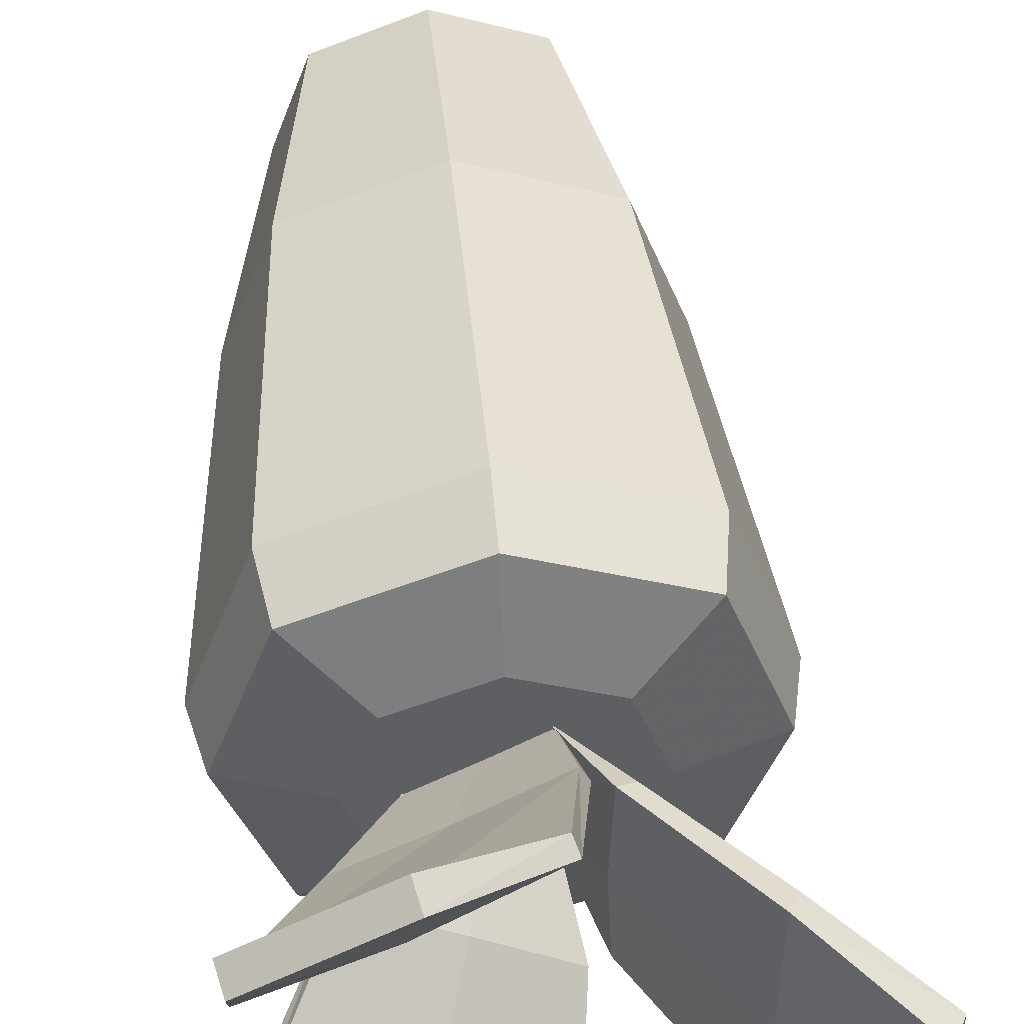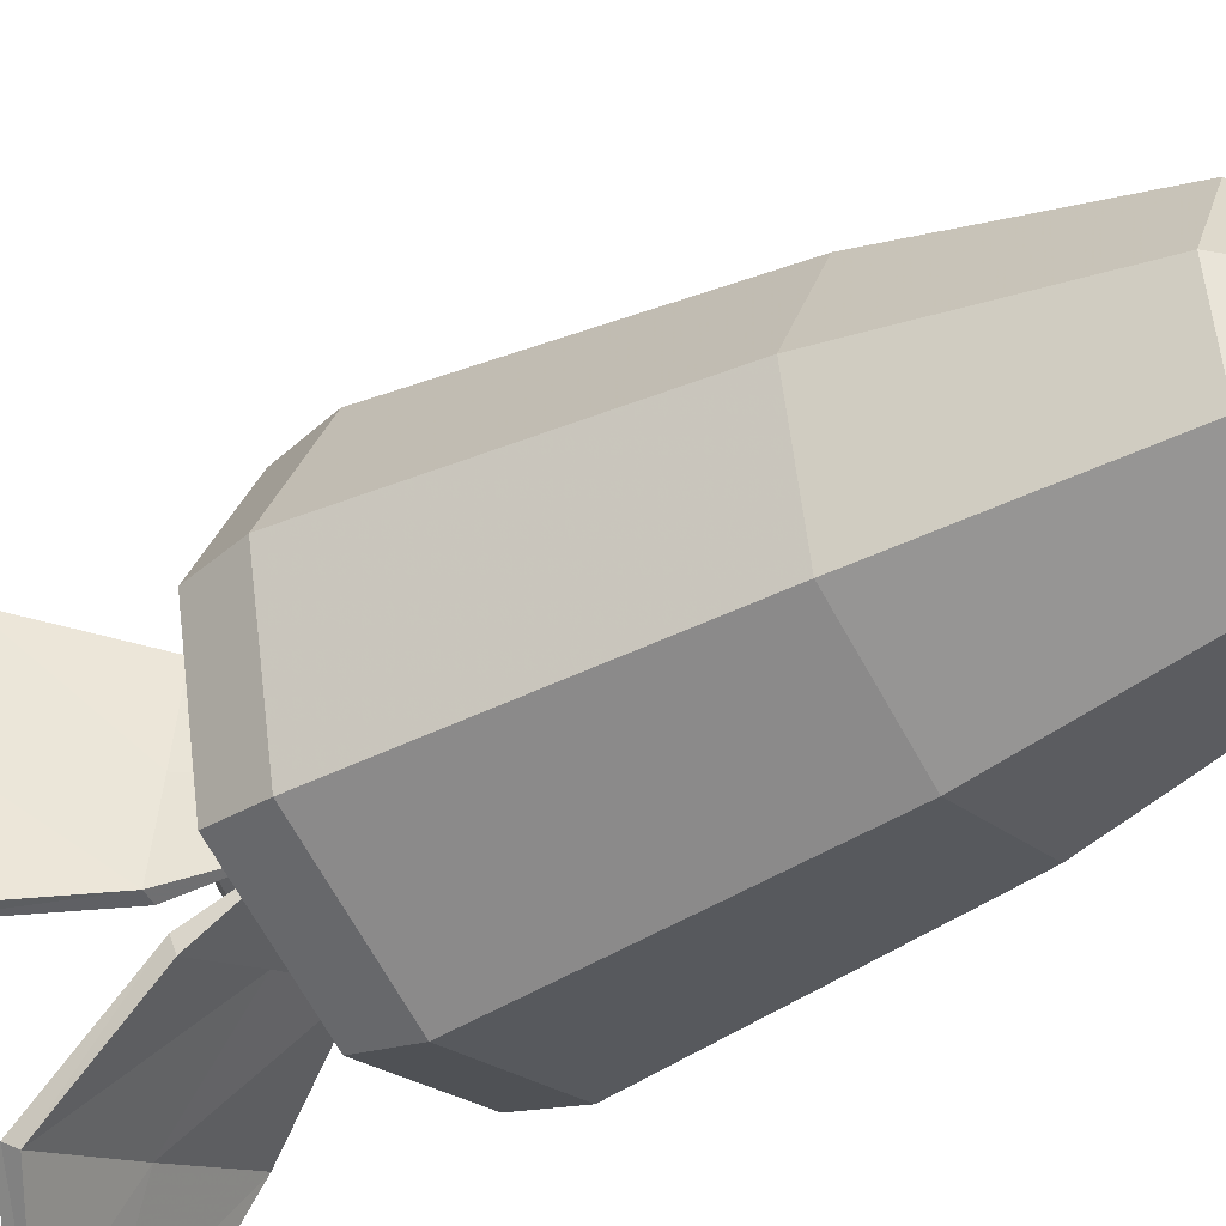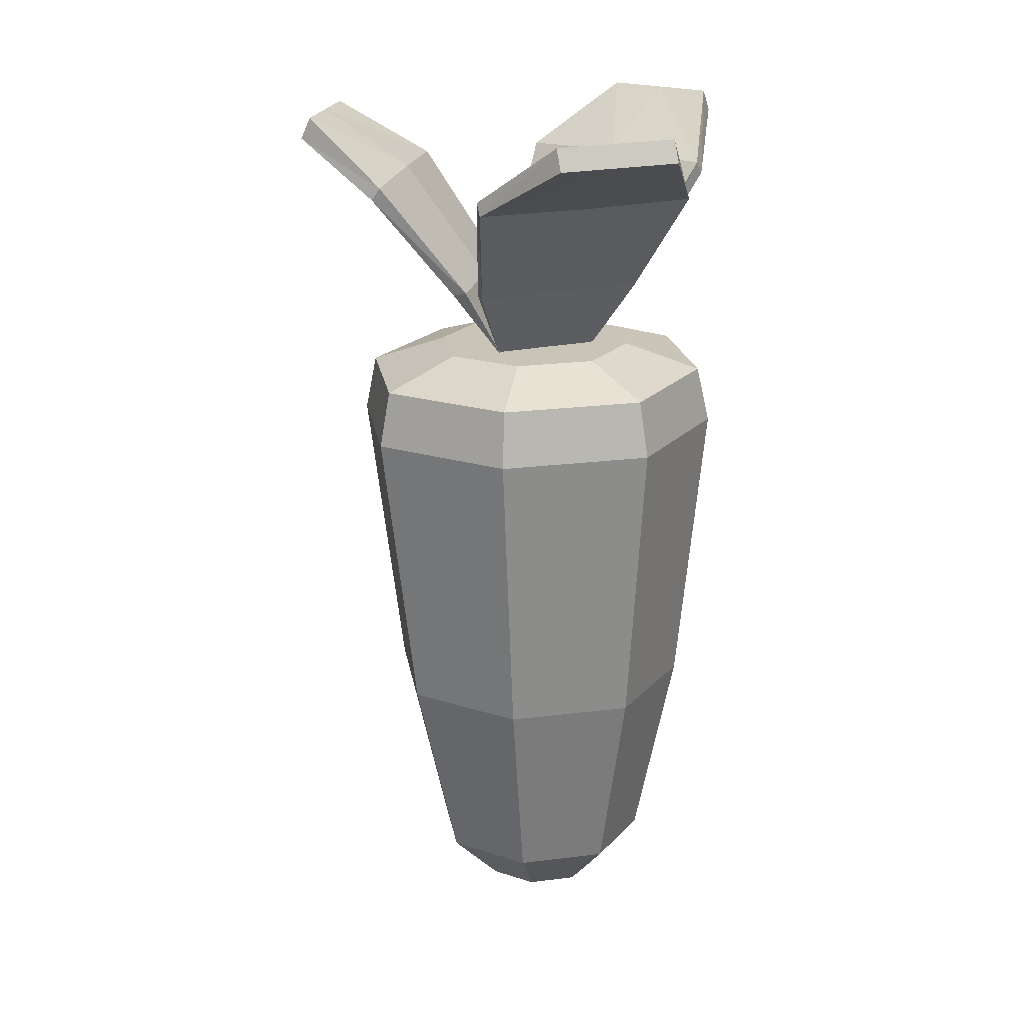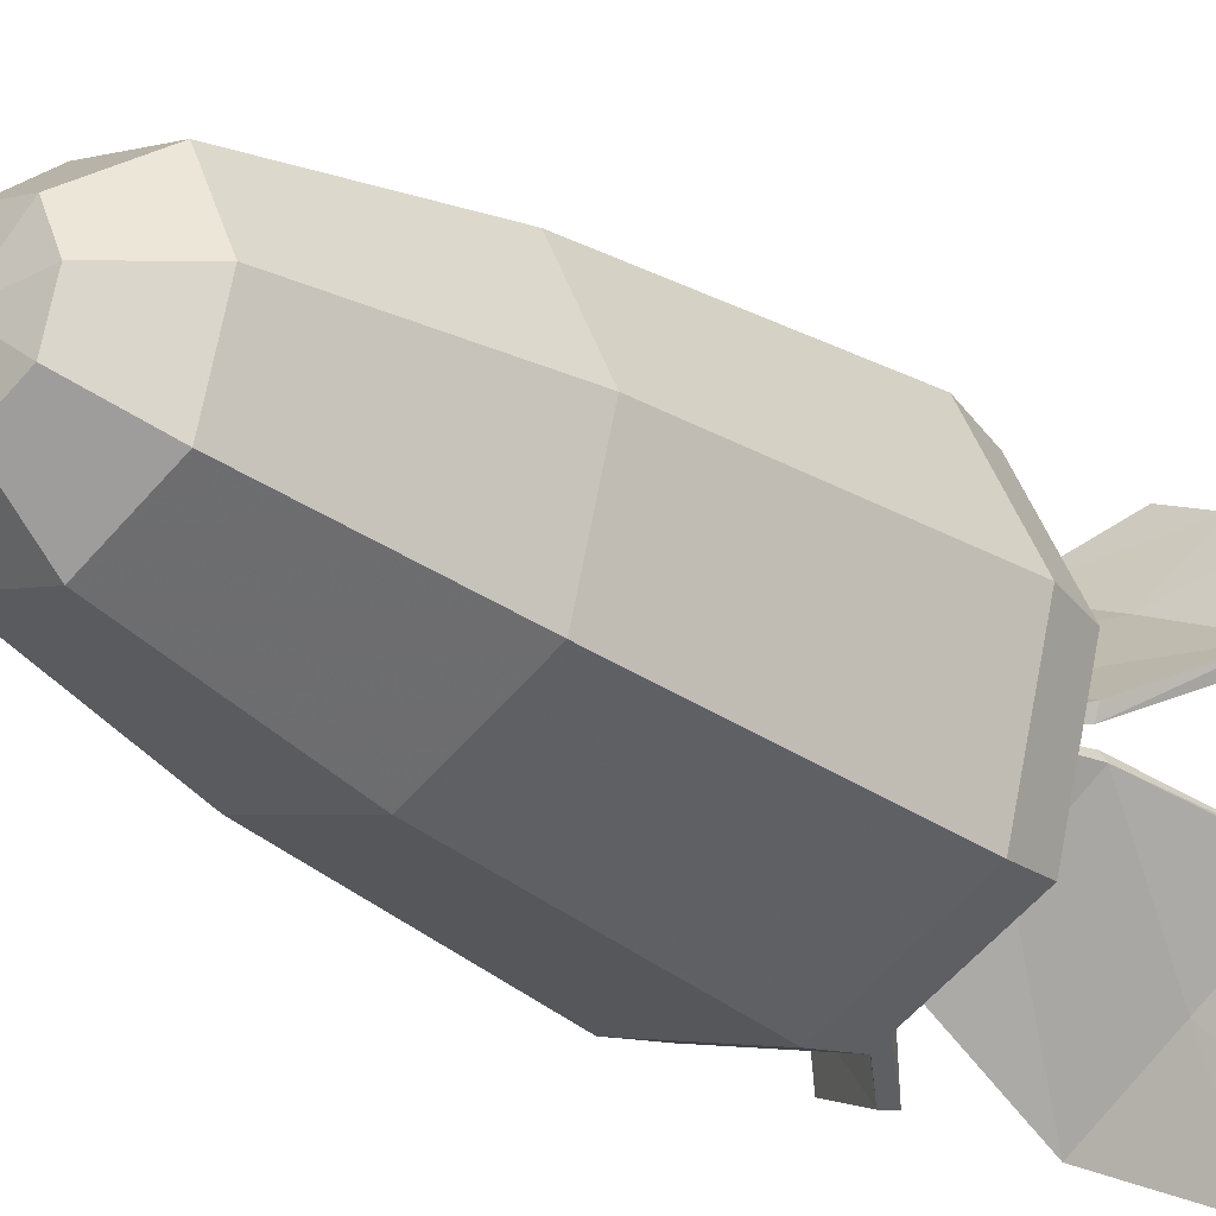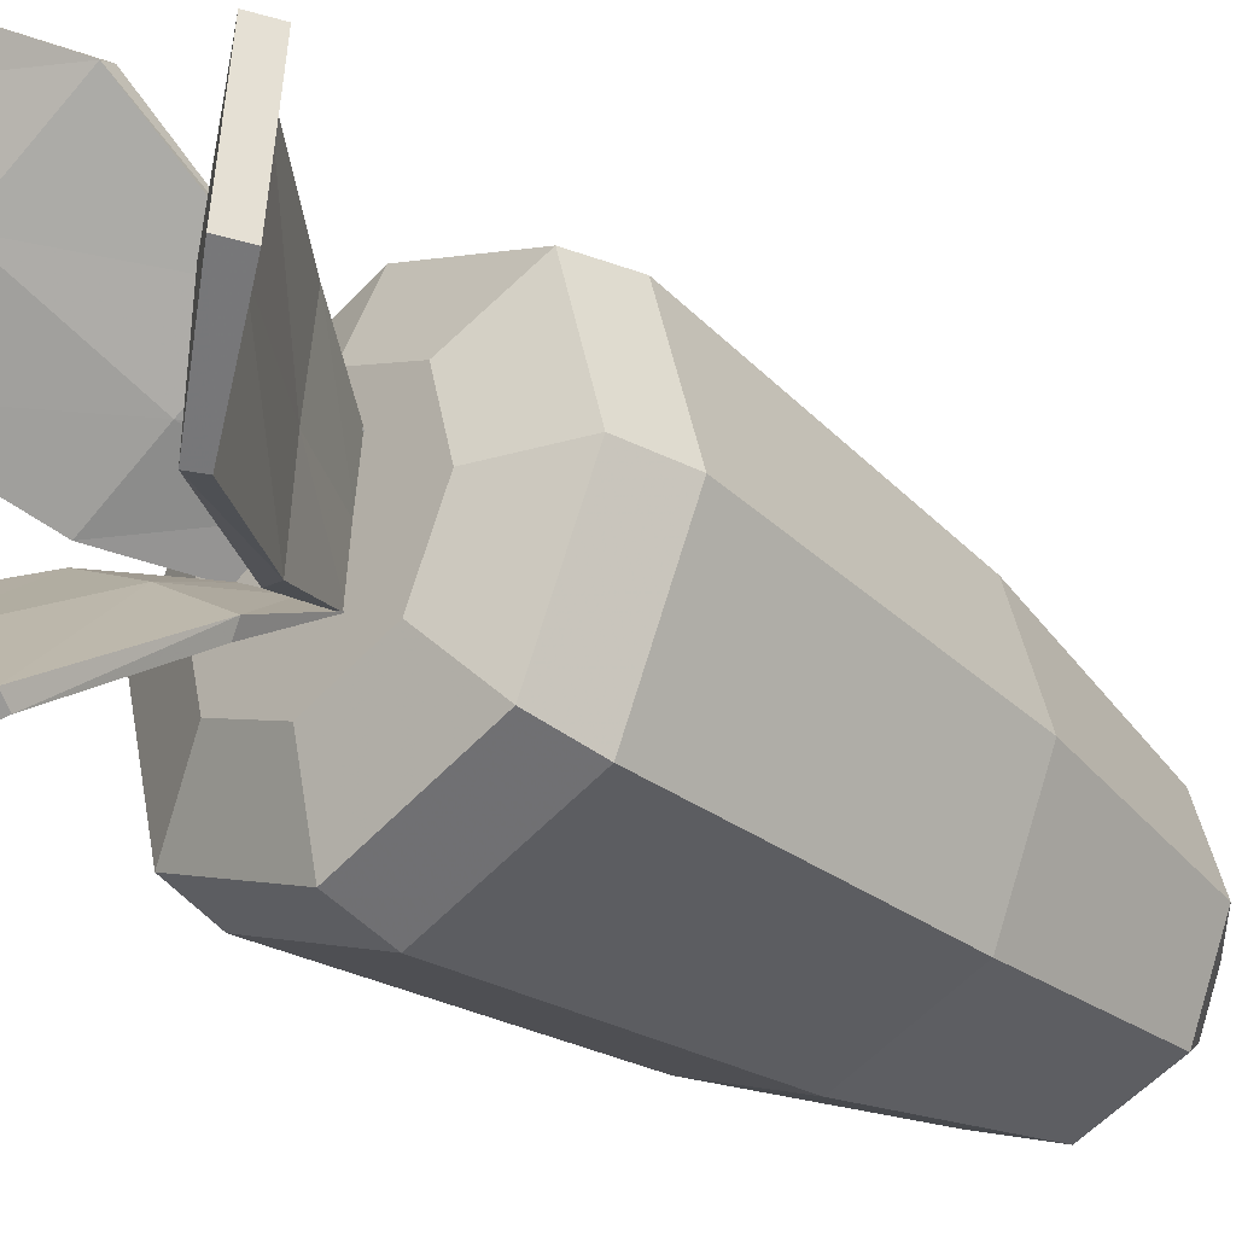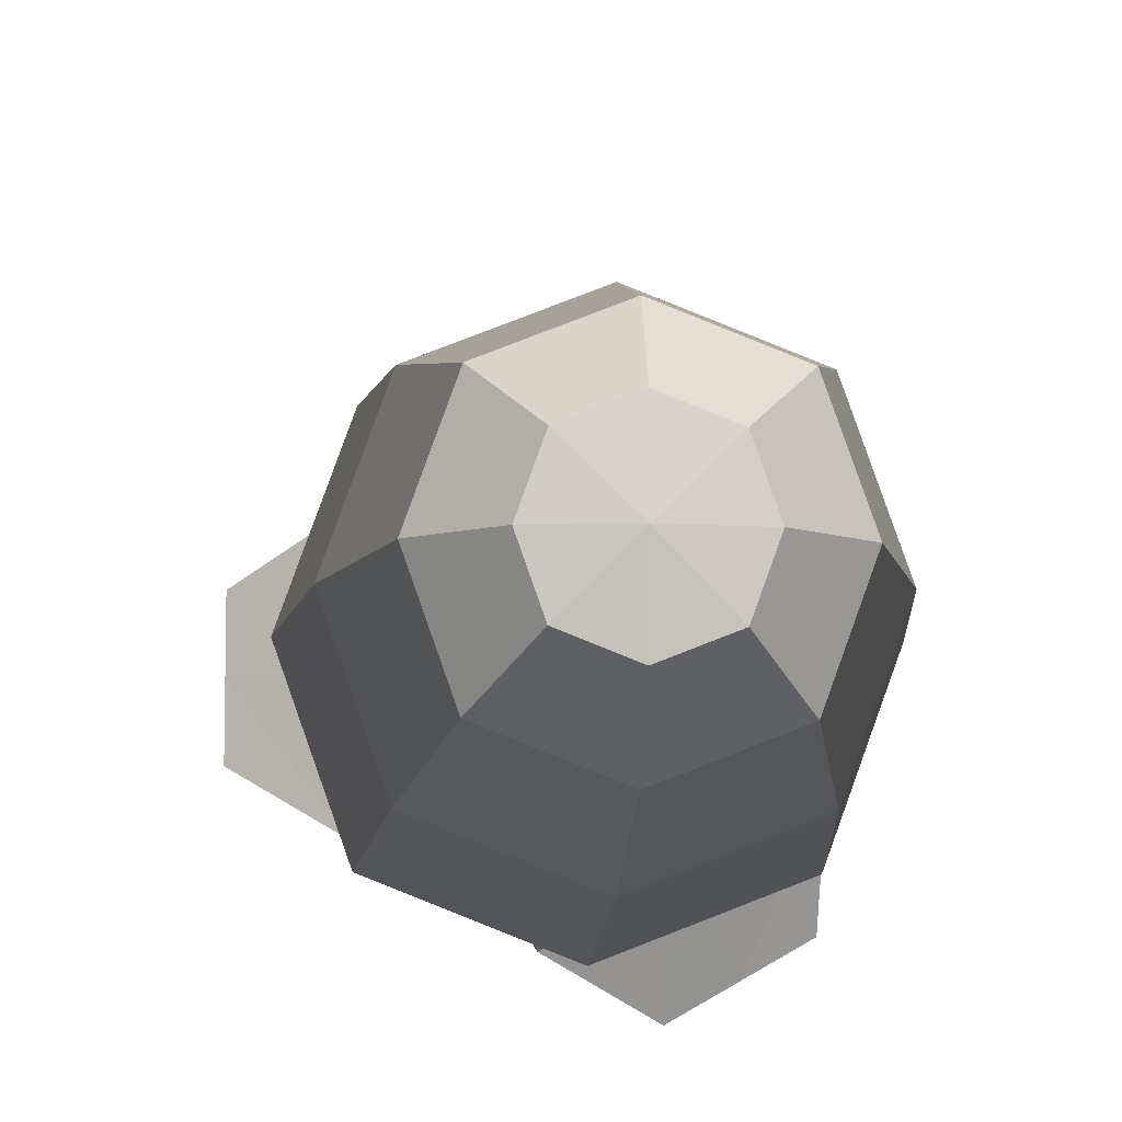
<metadata>
{"format":"obj","ext":"obj","renderer":"f3d","projection":"perspective","resolution":1024,"background":"white","views":[{"elev":53.3,"azim":-5.3,"up":"+Y"},{"elev":-47.0,"azim":124.1,"up":"+Y"},{"elev":15.3,"azim":-169.8,"up":"+Z"},{"elev":-33.9,"azim":-137.5,"up":"+Y"},{"elev":-27.8,"azim":45.3,"up":"+Y"},{"elev":-11.5,"azim":177.6,"up":"+Y"}]}
</metadata>
<code>
g Object02
v 0.9957 -0.6801 20.11
v 0.9779 1.316 19.95
v 2.695 1.573 22.89
v 2.745 -1.748 23.15
v 5.784 1.918 26.83
v 5.739 -2.428 27.26
v 9.108 2.104 28.95
v 9.108 -0.2438 29.16
v 0.9957 3.311 19.77
v 2.745 4.89 22.57
v 5.739 6.273 26.5
v 9.108 4.451 28.75
v 0.9957 -0.6801 20.11
v 2.221 -1.742 23.22
v 2.077 1.585 23.02
v 0.9779 1.316 19.95
v 5.408 -2.386 27.74
v 5.281 1.976 27.49
v 8.704 -0.171 29.99
v 8.704 2.177 29.78
v 2.221 4.896 22.64
v 0.9957 3.311 19.77
v 5.408 6.315 26.97
v 8.704 4.524 29.58
v 2.745 -1.748 23.15
v 2.221 -1.742 23.22
v 0.9957 -0.6801 20.11
v 5.739 -2.428 27.26
v 5.408 -2.386 27.74
v 9.108 -0.2438 29.16
v 8.704 -0.171 29.99
v 9.108 -0.2438 29.16
v 9.108 2.104 28.95
v 8.704 2.177 29.78
v 8.704 -0.171 29.99
v 9.108 4.451 28.75
v 8.704 4.524 29.58
v 9.108 4.451 28.75
v 5.739 6.273 26.5
v 5.408 6.315 26.97
v 8.704 4.524 29.58
v 2.745 4.89 22.57
v 2.221 4.896 22.64
v 0.9957 3.311 19.77
v -2.33 1.355 19.94
v -0.5863 0.3739 20.03
v -1.445 -0.8506 23.1
v -4.355 0.7629 22.93
v -2.989 -3.171 27.27
v -6.749 -0.953 27.13
v -4.652 -5.853 29.65
v -6.692 -4.679 29.54
v 1.14 -0.6402 20.11
v 1.415 -2.556 23.22
v 0.8149 -5.303 27.51
v -2.611 -7.027 29.75
v -2.33 1.355 19.94
v -4.093 1.222 22.96
v -1.136 -0.3059 23.18
v -0.5863 0.3739 20.03
v -6.584 -0.6254 27.58
v -2.738 -2.679 27.9
v -6.49 -4.258 30.34
v -4.449 -5.431 30.45
v 1.677 -2.097 23.25
v 1.14 -0.6402 20.11
v 0.9804 -4.976 27.96
v -2.408 -6.605 30.55
v -4.355 0.7629 22.93
v -4.093 1.222 22.96
v -2.33 1.355 19.94
v -6.749 -0.953 27.13
v -6.584 -0.6254 27.58
v -6.692 -4.679 29.54
v -6.49 -4.258 30.34
v -6.692 -4.679 29.54
v -4.652 -5.853 29.65
v -4.449 -5.431 30.45
v -6.49 -4.258 30.34
v -2.611 -7.027 29.75
v -2.408 -6.605 30.55
v -2.611 -7.027 29.75
v 0.8149 -5.303 27.51
v 0.9804 -4.976 27.96
v -2.408 -6.605 30.55
v 1.415 -2.556 23.22
v 1.677 -2.097 23.25
v 1.14 -0.6402 20.11
v 1.132 3.181 19.78
v -0.5939 2.169 19.88
v -1.452 3.907 22.68
v 1.408 5.607 22.5
v -2.997 6.917 26.39
v 0.8073 9.058 26.25
v -4.659 9.97 28.26
v -2.618 11.14 28.16
v -2.338 1.185 19.95
v -4.363 2.288 22.79
v -6.757 4.707 26.63
v -6.7 8.797 28.36
v 1.132 3.181 19.78
v 1.67 5.161 22.62
v -1.143 3.385 22.86
v -0.5939 2.169 19.88
v 0.9728 8.814 26.76
v -2.745 6.541 27.09
v -2.416 10.87 29.02
v -4.457 9.694 29.12
v -4.101 1.842 22.91
v -2.338 1.185 19.95
v -6.591 4.464 27.14
v -6.498 8.52 29.23
v 1.408 5.607 22.5
v 1.67 5.161 22.62
v 1.132 3.181 19.78
v 0.8073 9.058 26.25
v 0.9728 8.814 26.76
v -2.618 11.14 28.16
v -2.416 10.87 29.02
v -2.618 11.14 28.16
v -4.659 9.97 28.26
v -4.457 9.694 29.12
v -2.416 10.87 29.02
v -6.7 8.797 28.36
v -6.498 8.52 29.23
v -6.7 8.797 28.36
v -6.757 4.707 26.63
v -6.591 4.464 27.14
v -6.498 8.52 29.23
v -4.363 2.288 22.79
v -4.101 1.842 22.91
v -2.338 1.185 19.95
v -1.785 -2.63 -4.584
v 2e-06 -0.882 -5.081
v 1e-06 -3.329 -4.523
v 1.785 -2.63 -4.584
v -2.423 -0.8521 -4.74
v -1.785 0.926 -4.895
v 1.785 0.926 -4.895
v 2.423 -0.8521 -4.74
v -2.915 -1.577 20.42
v -1e-06 1.327 20.16
v -3.957 1.327 20.16
v 0 -2.719 20.52
v 2.915 -1.577 20.42
v -2.915 4.23 19.91
v 2.915 4.23 19.91
v -1e-06 5.372 19.81
v 2e-06 -5.208 -2.131
v -3.278 -3.924 -2.243
v 3.278 -3.924 -2.243
v 1e-06 -6.277 5.944
v -4.547 -4.496 5.788
v 4.547 -4.496 5.788
v 1e-06 -6.578 17.65
v -5.495 -4.426 17.46
v 5.495 -4.426 17.46
v 0 -5.902 19.78
v -5.145 -3.887 19.61
v 5.145 -3.887 19.61
v 4.451 -0.6587 -2.529
v 3.278 2.607 -2.815
v 6.174 0.03429 5.392
v 4.547 4.564 4.996
v 7.461 1.048 16.98
v 5.495 6.522 16.5
v 6.986 1.239 19.16
v 5.145 6.364 18.71
v 1e-06 1.625 -4.957
v 1e-06 3.891 -2.927
v -3.278 2.607 -2.815
v 0 6.346 4.84
v -4.547 4.564 4.996
v -1e-06 8.674 16.31
v -5.495 6.522 16.5
v -1e-06 8.379 18.53
v -5.145 6.364 18.71
v -4.451 -0.6587 -2.529
v -6.174 0.03429 5.392
v -7.461 1.048 16.98
v -6.986 1.239 19.16
v 3.957 1.327 20.16
f 1 2 3
f 3 4 1
f 4 3 5
f 5 6 4
f 6 5 7
f 7 8 6
f 2 9 10
f 10 3 2
f 3 10 11
f 11 5 3
f 5 11 12
f 12 7 5
f 13 14 15
f 15 16 13
f 14 17 18
f 18 15 14
f 17 19 20
f 20 18 17
f 16 15 21
f 21 22 16
f 15 18 23
f 23 21 15
f 18 20 24
f 24 23 18
f 25 26 27
f 25 28 29
f 29 26 25
f 28 30 31
f 31 29 28
f 32 33 34
f 34 35 32
f 33 36 37
f 37 34 33
f 38 39 40
f 40 41 38
f 39 42 43
f 43 40 39
f 42 44 43
f 45 46 47
f 47 48 45
f 48 47 49
f 49 50 48
f 50 49 51
f 51 52 50
f 46 53 54
f 54 47 46
f 47 54 55
f 55 49 47
f 49 55 56
f 56 51 49
f 57 58 59
f 59 60 57
f 58 61 62
f 62 59 58
f 61 63 64
f 64 62 61
f 60 59 65
f 65 66 60
f 59 62 67
f 67 65 59
f 62 64 68
f 68 67 62
f 69 70 71
f 69 72 73
f 73 70 69
f 72 74 75
f 75 73 72
f 76 77 78
f 78 79 76
f 77 80 81
f 81 78 77
f 82 83 84
f 84 85 82
f 83 86 87
f 87 84 83
f 86 88 87
f 89 90 91
f 91 92 89
f 92 91 93
f 93 94 92
f 94 93 95
f 95 96 94
f 90 97 98
f 98 91 90
f 91 98 99
f 99 93 91
f 93 99 100
f 100 95 93
f 101 102 103
f 103 104 101
f 102 105 106
f 106 103 102
f 105 107 108
f 108 106 105
f 104 103 109
f 109 110 104
f 103 106 111
f 111 109 103
f 106 108 112
f 112 111 106
f 113 114 115
f 113 116 117
f 117 114 113
f 116 118 119
f 119 117 116
f 120 121 122
f 122 123 120
f 121 124 125
f 125 122 121
f 126 127 128
f 128 129 126
f 127 130 131
f 131 128 127
f 130 132 131
f 133 134 135
f 135 134 136
f 137 138 134
f 134 139 140
f 141 142 143
f 144 145 142
f 143 142 146
f 142 147 148
f 133 135 149
f 149 150 133
f 135 136 151
f 151 149 135
f 150 149 152
f 152 153 150
f 151 154 152
f 152 149 151
f 153 152 155
f 155 156 153
f 152 154 157
f 157 155 152
f 155 158 159
f 159 156 155
f 155 157 160
f 160 158 155
f 136 140 161
f 161 151 136
f 140 139 162
f 162 161 140
f 151 161 163
f 163 154 151
f 162 164 163
f 163 161 162
f 154 163 165
f 165 157 154
f 163 164 166
f 166 165 163
f 165 167 160
f 160 157 165
f 165 166 168
f 168 167 165
f 139 169 170
f 170 162 139
f 169 138 171
f 171 170 169
f 162 170 172
f 172 164 162
f 171 173 172
f 172 170 171
f 164 172 174
f 174 166 164
f 172 173 175
f 175 174 172
f 174 176 168
f 168 166 174
f 174 175 177
f 177 176 174
f 138 137 178
f 178 171 138
f 137 133 150
f 150 178 137
f 171 178 179
f 179 173 171
f 150 153 179
f 179 178 150
f 173 179 180
f 180 175 173
f 179 153 156
f 156 180 179
f 180 181 177
f 177 175 180
f 180 156 159
f 159 181 180
f 158 144 141
f 141 159 158
f 145 144 158
f 158 160 145
f 167 182 145
f 145 160 167
f 147 182 167
f 167 168 147
f 176 148 147
f 147 168 176
f 146 148 176
f 176 177 146
f 181 143 146
f 146 177 181
f 141 143 181
f 181 159 141
f 141 144 142
f 145 182 142
f 142 182 147
f 142 148 146
f 133 137 134
f 134 140 136
f 134 169 139
f 138 169 134

</code>
